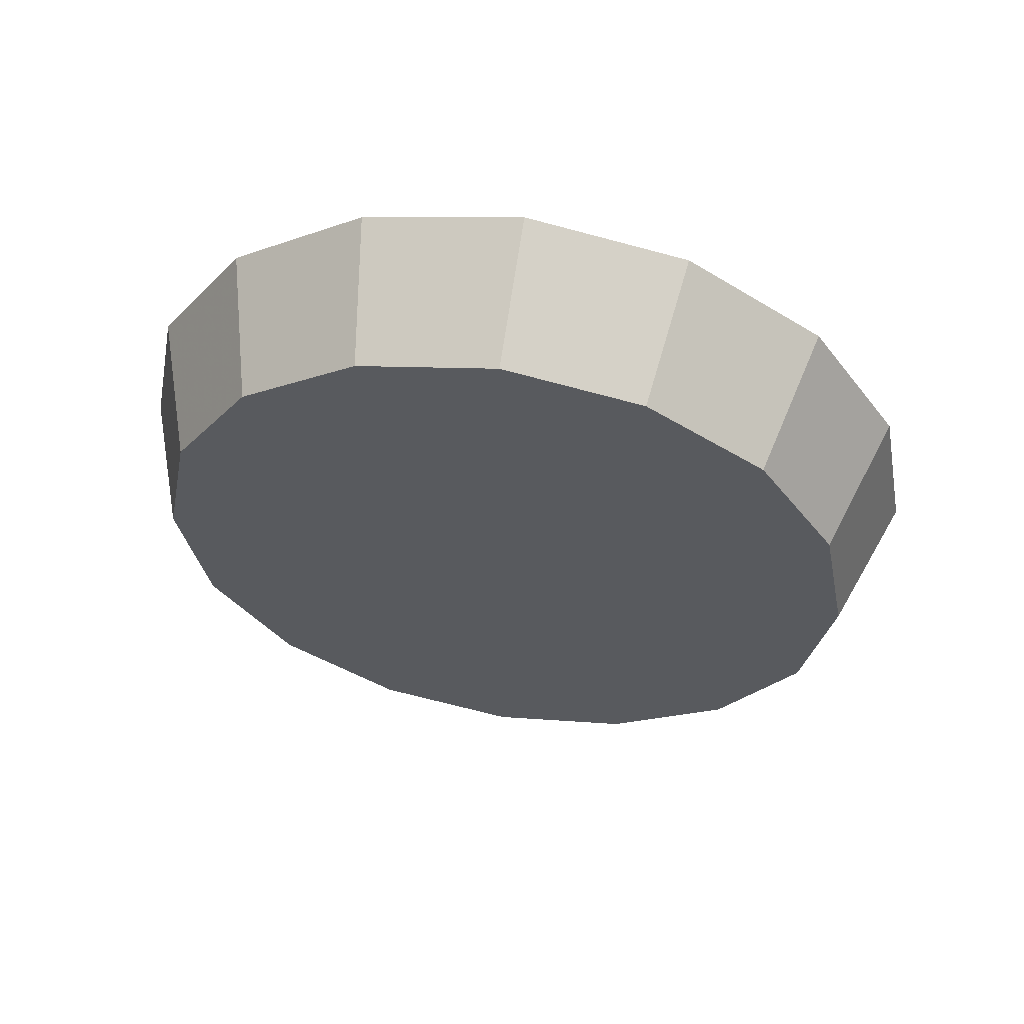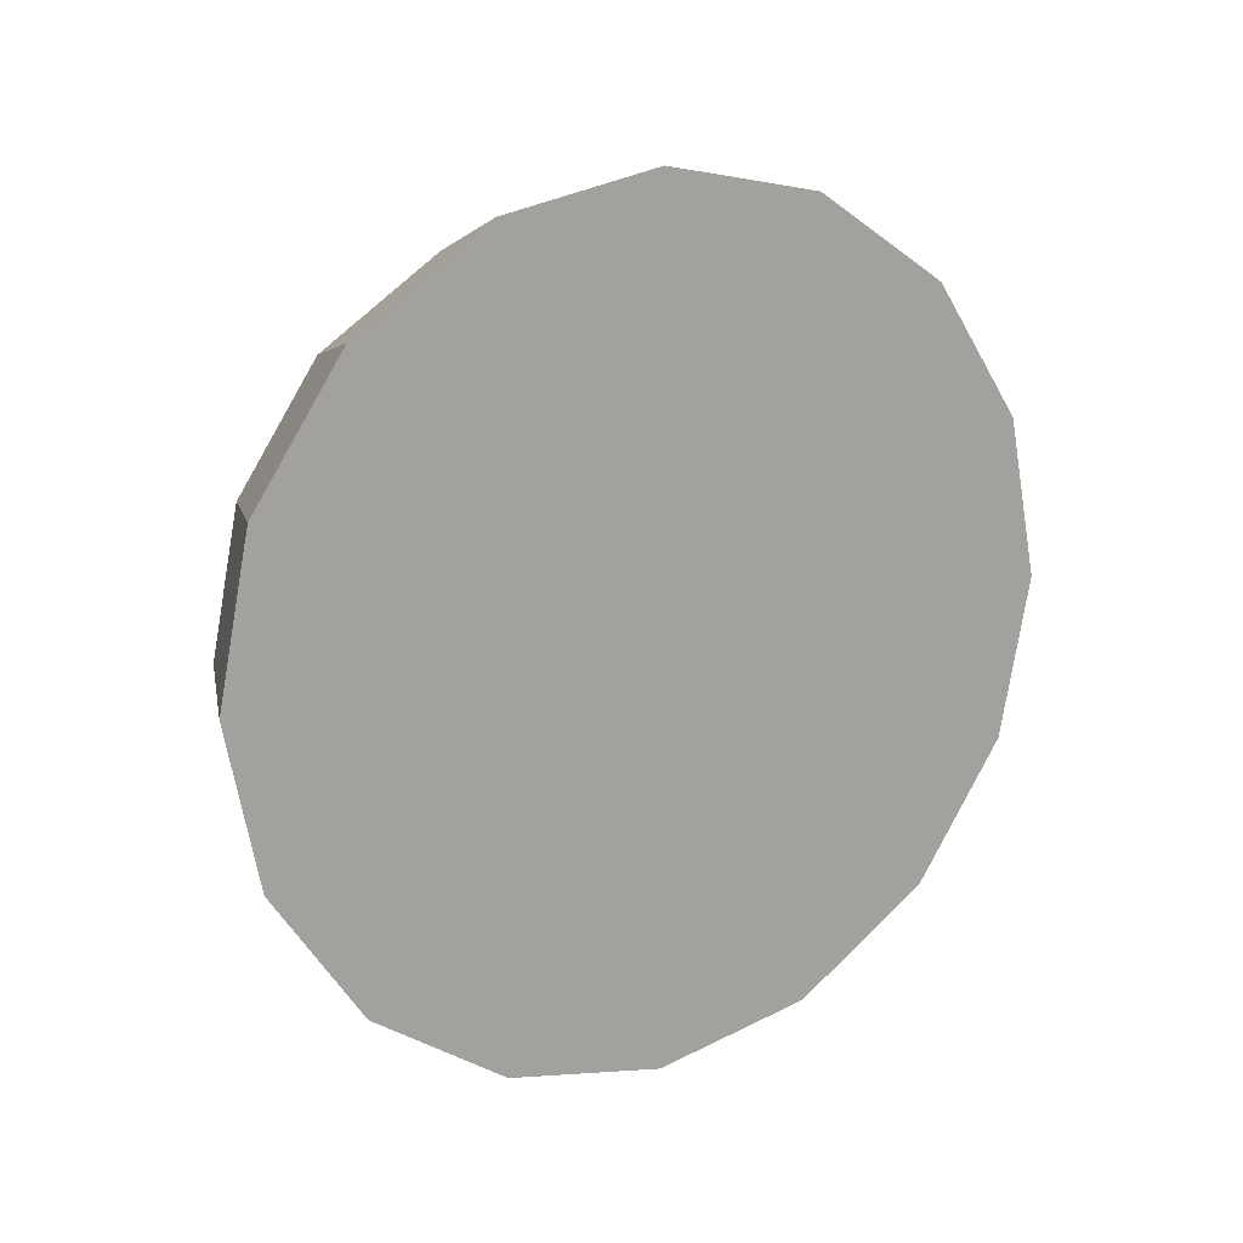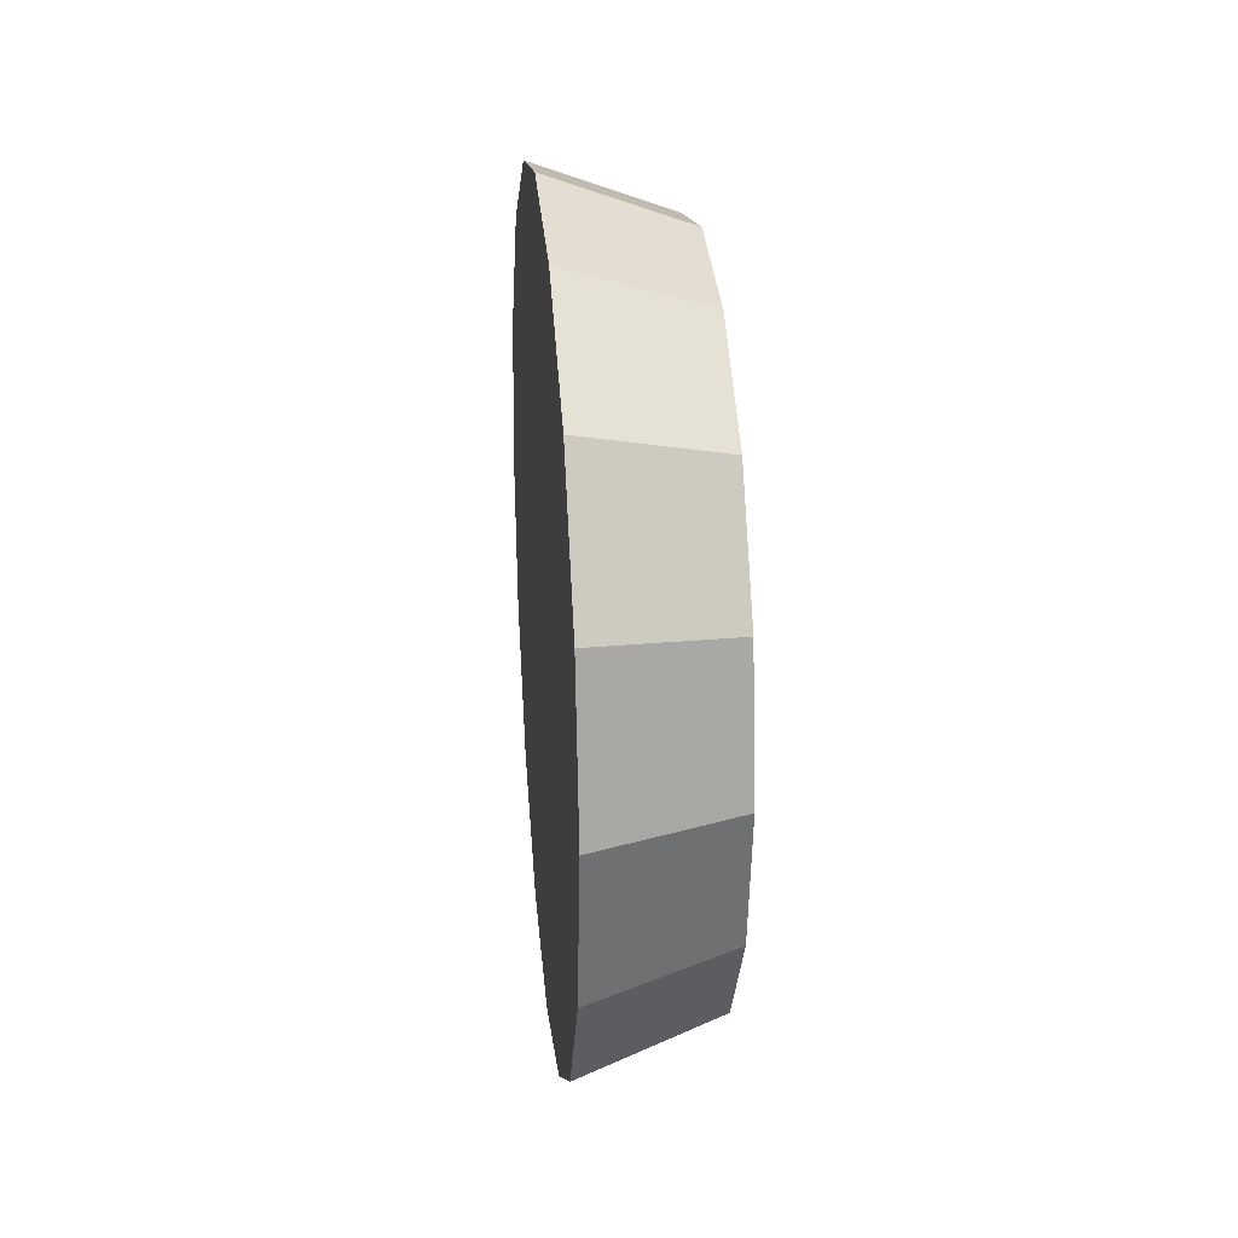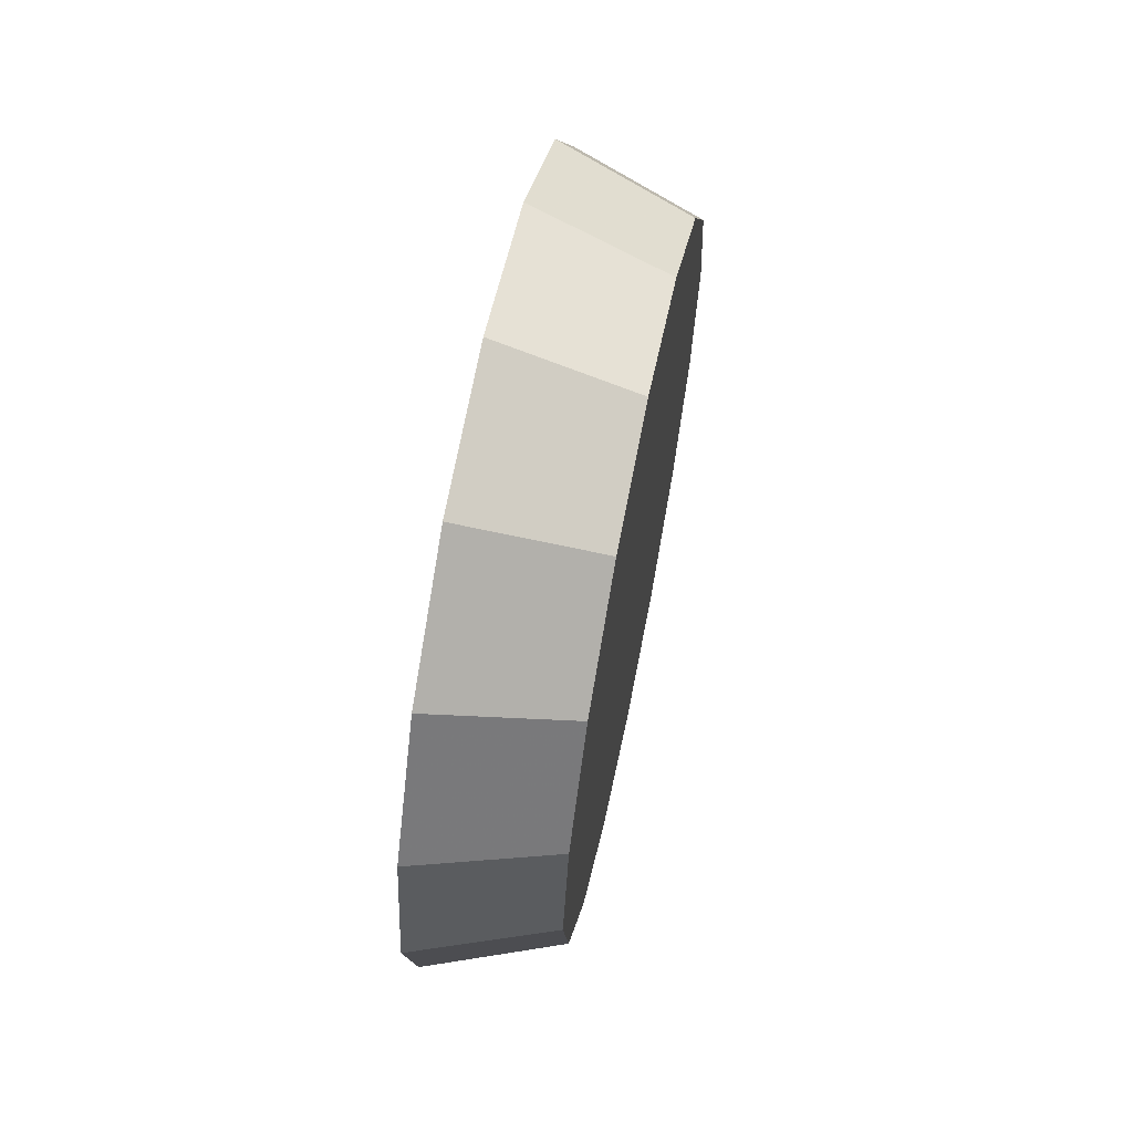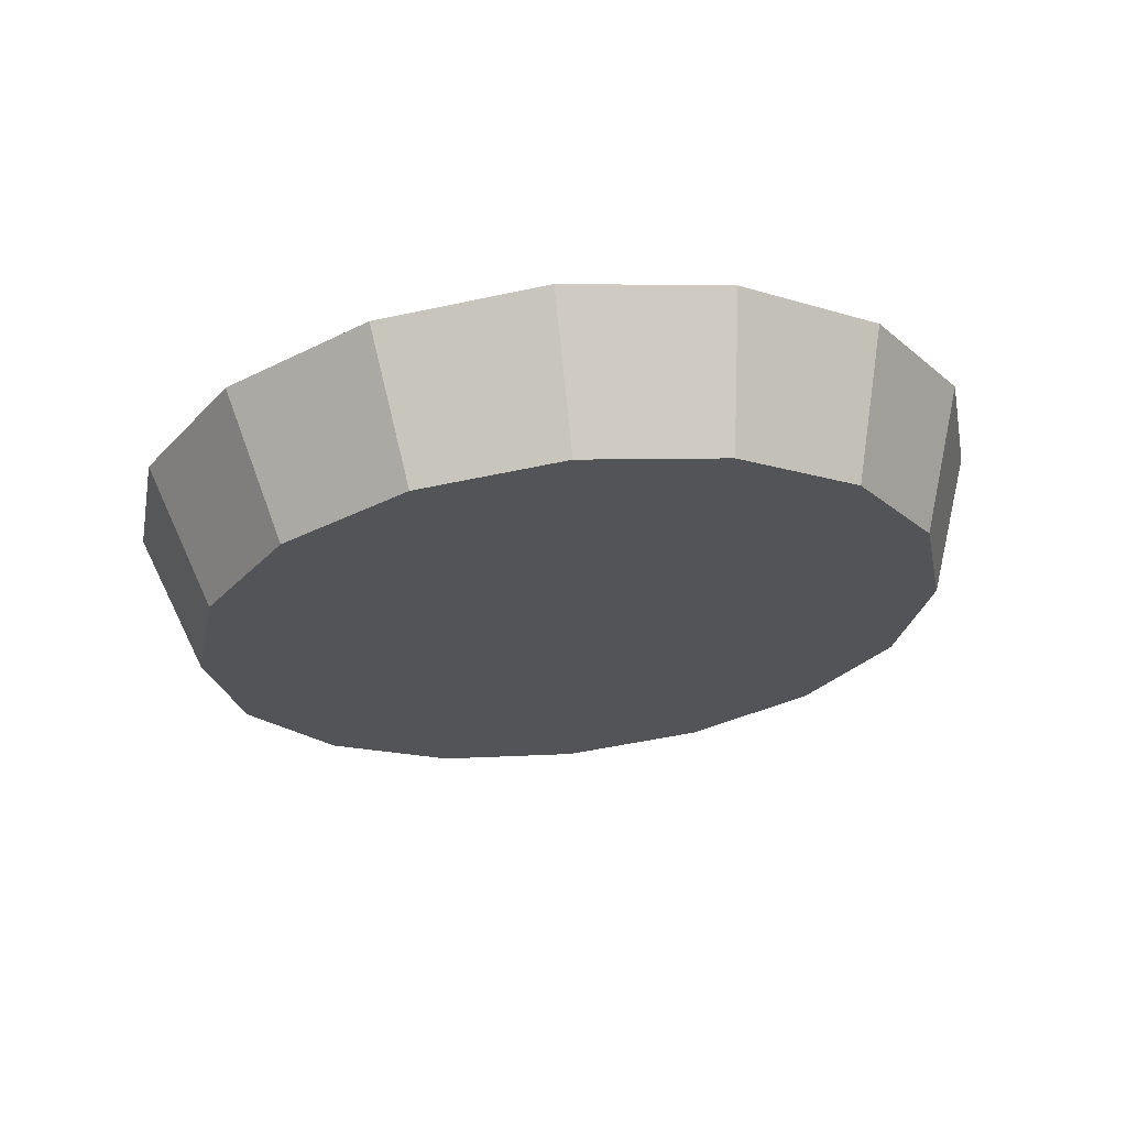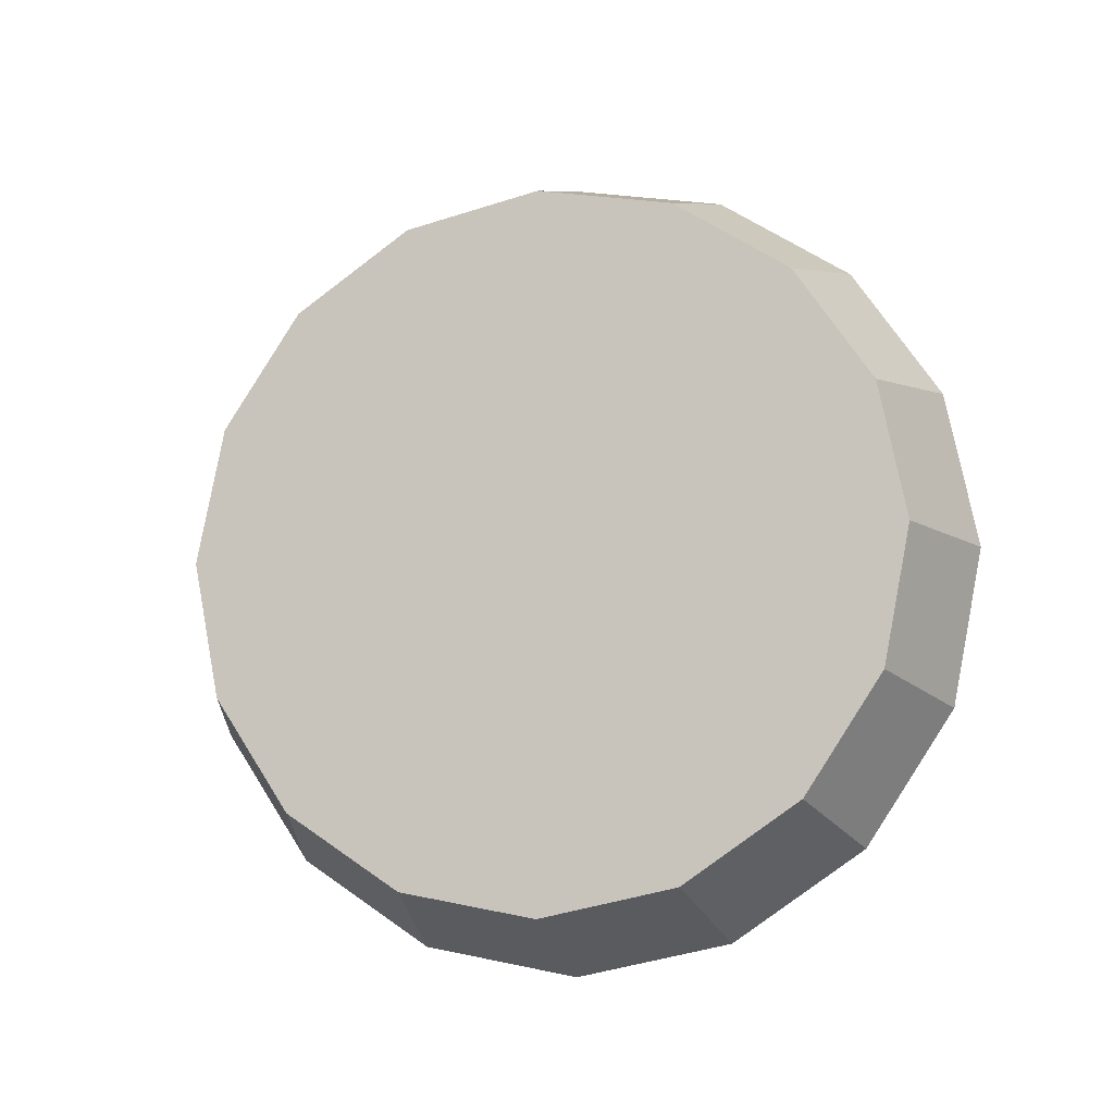
<metadata>
{"format":"obj","ext":"obj","renderer":"f3d","projection":"perspective","resolution":1024,"background":"white","views":[{"elev":58.1,"azim":-80.4,"up":"+Z"},{"elev":16.9,"azim":59.5,"up":"+Z"},{"elev":25.2,"azim":174.4,"up":"+Y"},{"elev":64.6,"azim":-168.5,"up":"+Z"},{"elev":65.5,"azim":-96.4,"up":"+Z"},{"elev":-11.7,"azim":-73.7,"up":"+Y"}]}
</metadata>
<code>
v -3 -0.07295 -3.189
v -3 -0.03119 -3.197
v -3 0.004211 -3.221
v -3 0.02787 -3.257
v -3 0.03617 -3.298
v -3 0.02787 -3.34
v -3 0.004211 -3.375
v -3 -0.03119 -3.399
v -3 -0.07295 -3.407
v -3 -0.1147 -3.399
v -3 -0.1501 -3.375
v -3 -0.1738 -3.34
v -3 -0.1821 -3.298
v -3 -0.1738 -3.257
v -3 -0.1501 -3.221
v -3 -0.1147 -3.197
v -3 -0.07295 -3.298
v -3 -0.07295 -3.298
v -3 -0.07295 -3.298
v -3 -0.07295 -3.298
v -3 -0.07295 -3.298
v -3 -0.07295 -3.298
v -3 -0.07295 -3.298
v -3 -0.07295 -3.298
v -3 -0.07295 -3.298
v -3 -0.07295 -3.298
v -3 -0.07295 -3.298
v -3 -0.07295 -3.298
v -3 -0.07295 -3.298
v -3 -0.07295 -3.298
v -3 -0.07295 -3.298
v -3 -0.07295 -3.298
v -3.037 -0.07295 -3.203
v -3.037 -0.03634 -3.21
v -3.037 -0.005299 -3.231
v -3.037 0.01544 -3.262
v -3.037 0.02272 -3.298
v -3.037 0.01544 -3.335
v -3.037 -0.005299 -3.366
v -3.037 -0.03634 -3.387
v -3.037 -0.07295 -3.394
v -3.037 -0.1096 -3.387
v -3.037 -0.1406 -3.366
v -3.037 -0.1613 -3.335
v -3.037 -0.1686 -3.298
v -3.037 -0.1613 -3.262
v -3.037 -0.1406 -3.231
v -3.037 -0.1096 -3.21
v -3.037 -0.07295 -3.298
v -3.037 -0.07295 -3.298
v -3.037 -0.07295 -3.298
v -3.037 -0.07295 -3.298
v -3.037 -0.07295 -3.298
v -3.037 -0.07295 -3.298
v -3.037 -0.07295 -3.298
v -3.037 -0.07295 -3.298
v -3.037 -0.07295 -3.298
v -3.037 -0.07295 -3.298
v -3.037 -0.07295 -3.298
v -3.037 -0.07295 -3.298
v -3.037 -0.07295 -3.298
v -3.037 -0.07295 -3.298
v -3.037 -0.07295 -3.298
v -3.037 -0.07295 -3.298
f 33 34 49
f 49 34 50
f 34 35 50
f 50 35 51
f 35 36 51
f 51 36 52
f 36 37 52
f 52 37 53
f 37 38 53
f 53 38 54
f 38 39 54
f 54 39 55
f 39 40 55
f 55 40 56
f 40 41 56
f 56 41 57
f 41 42 57
f 57 42 58
f 42 43 58
f 58 43 59
f 43 44 59
f 59 44 60
f 44 45 60
f 60 45 61
f 45 46 61
f 61 46 62
f 46 47 62
f 62 47 63
f 47 48 63
f 63 48 64
f 48 33 64
f 64 33 49
f 2 1 17
f 2 17 18
f 3 2 18
f 3 18 19
f 4 3 19
f 4 19 20
f 5 4 20
f 5 20 21
f 6 5 21
f 6 21 22
f 7 6 22
f 7 22 23
f 8 7 23
f 8 23 24
f 9 8 24
f 9 24 25
f 10 9 25
f 10 25 26
f 11 10 26
f 11 26 27
f 12 11 27
f 12 27 28
f 13 12 28
f 13 28 29
f 14 13 29
f 14 29 30
f 15 14 30
f 15 30 31
f 16 15 31
f 16 31 32
f 1 16 32
f 1 32 17
f 49 50 17
f 17 50 18
f 50 51 18
f 18 51 19
f 51 52 19
f 19 52 20
f 52 53 20
f 20 53 21
f 53 54 21
f 21 54 22
f 54 55 22
f 22 55 23
f 55 56 23
f 23 56 24
f 56 57 24
f 24 57 25
f 57 58 25
f 25 58 26
f 58 59 26
f 26 59 27
f 59 60 27
f 27 60 28
f 60 61 28
f 28 61 29
f 61 62 29
f 29 62 30
f 62 63 30
f 30 63 31
f 63 64 31
f 31 64 32
f 64 49 32
f 32 49 17
f 1 2 33
f 33 2 34
f 2 3 34
f 34 3 35
f 3 4 35
f 35 4 36
f 4 5 36
f 36 5 37
f 5 6 37
f 37 6 38
f 6 7 38
f 38 7 39
f 7 8 39
f 39 8 40
f 8 9 40
f 40 9 41
f 9 10 41
f 41 10 42
f 10 11 42
f 42 11 43
f 11 12 43
f 43 12 44
f 12 13 44
f 44 13 45
f 13 14 45
f 45 14 46
f 14 15 46
f 46 15 47
f 15 16 47
f 47 16 48
f 16 1 48
f 48 1 33

</code>
